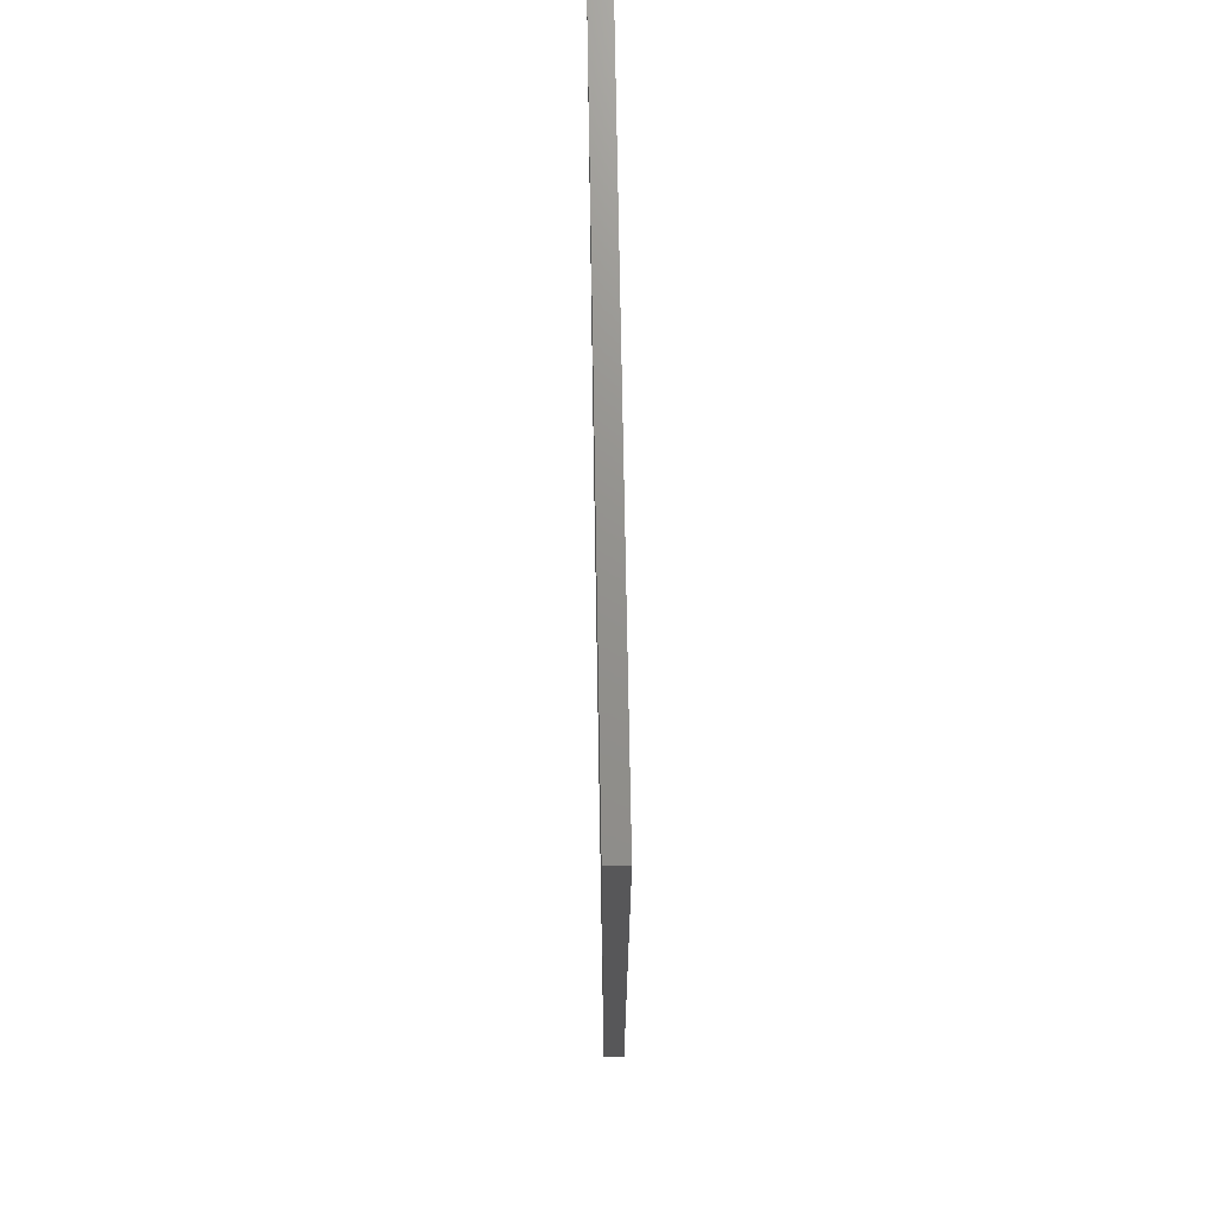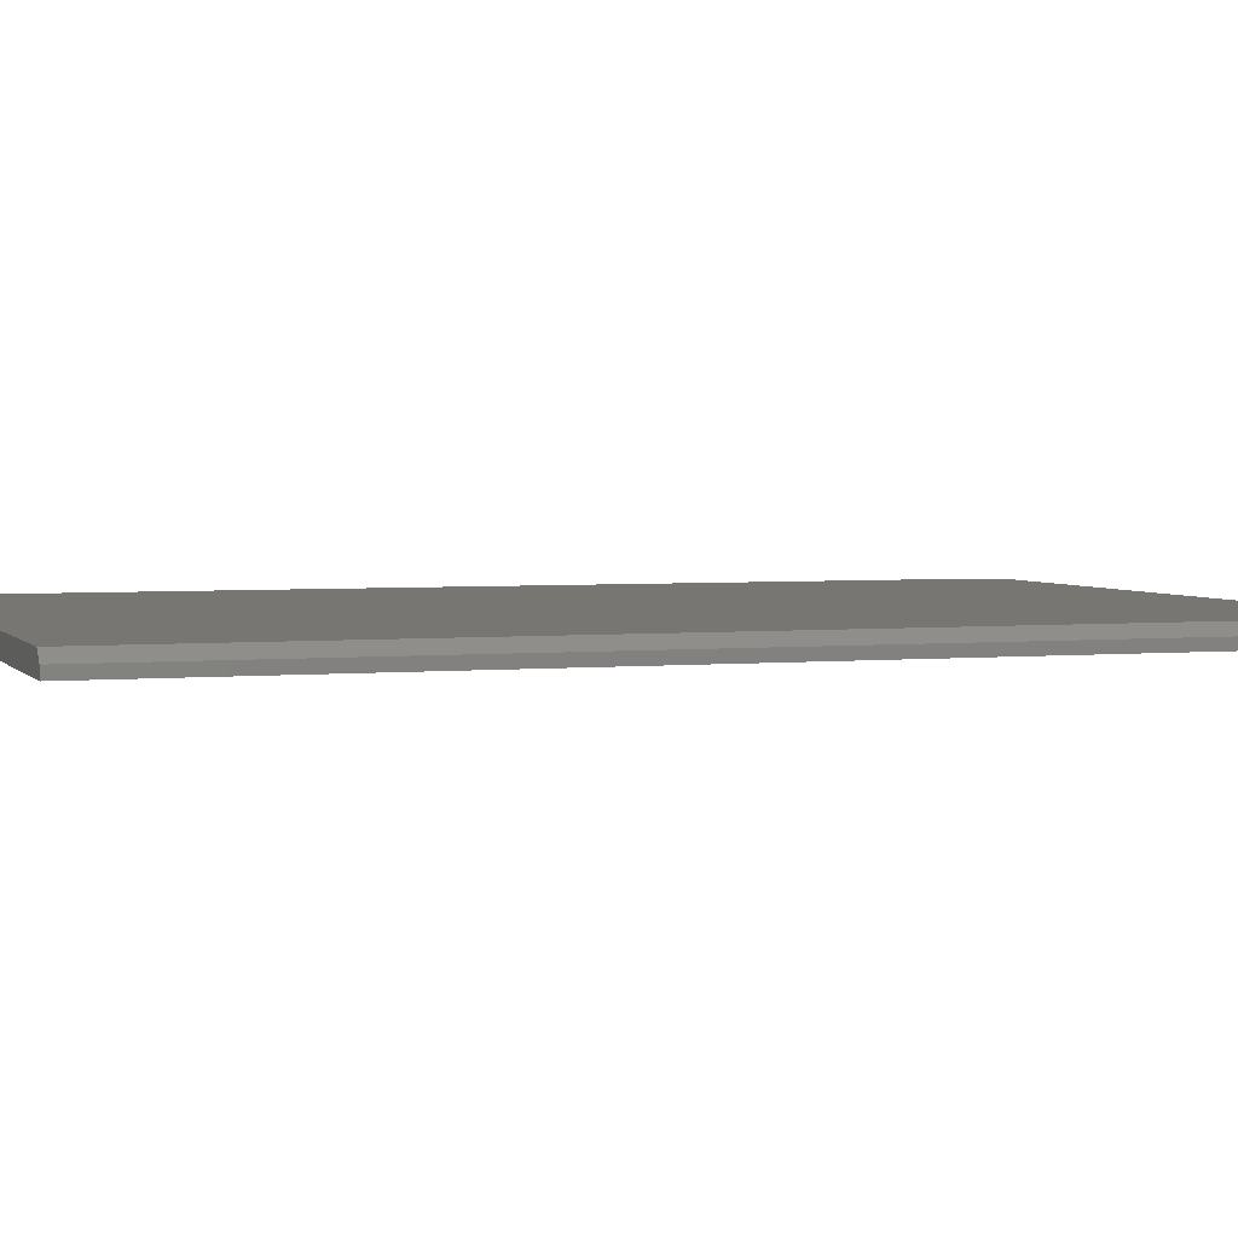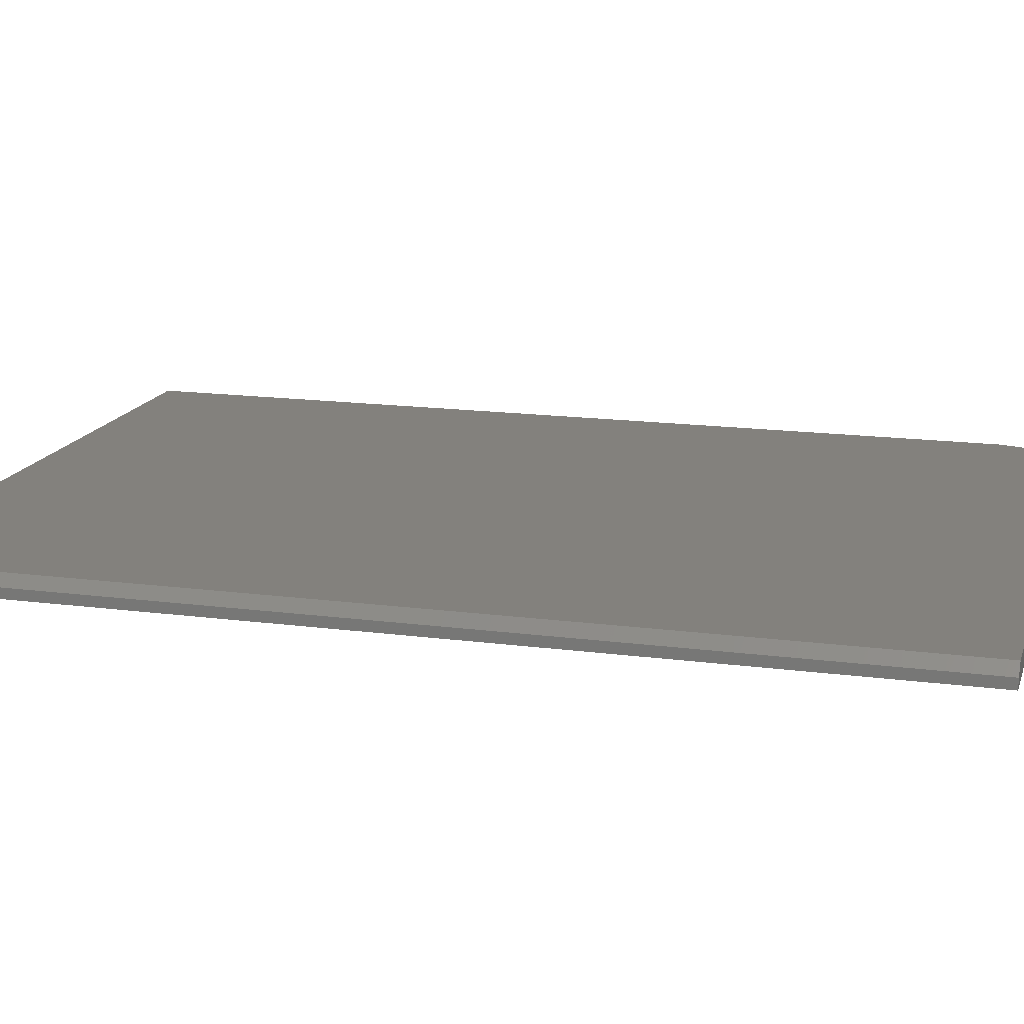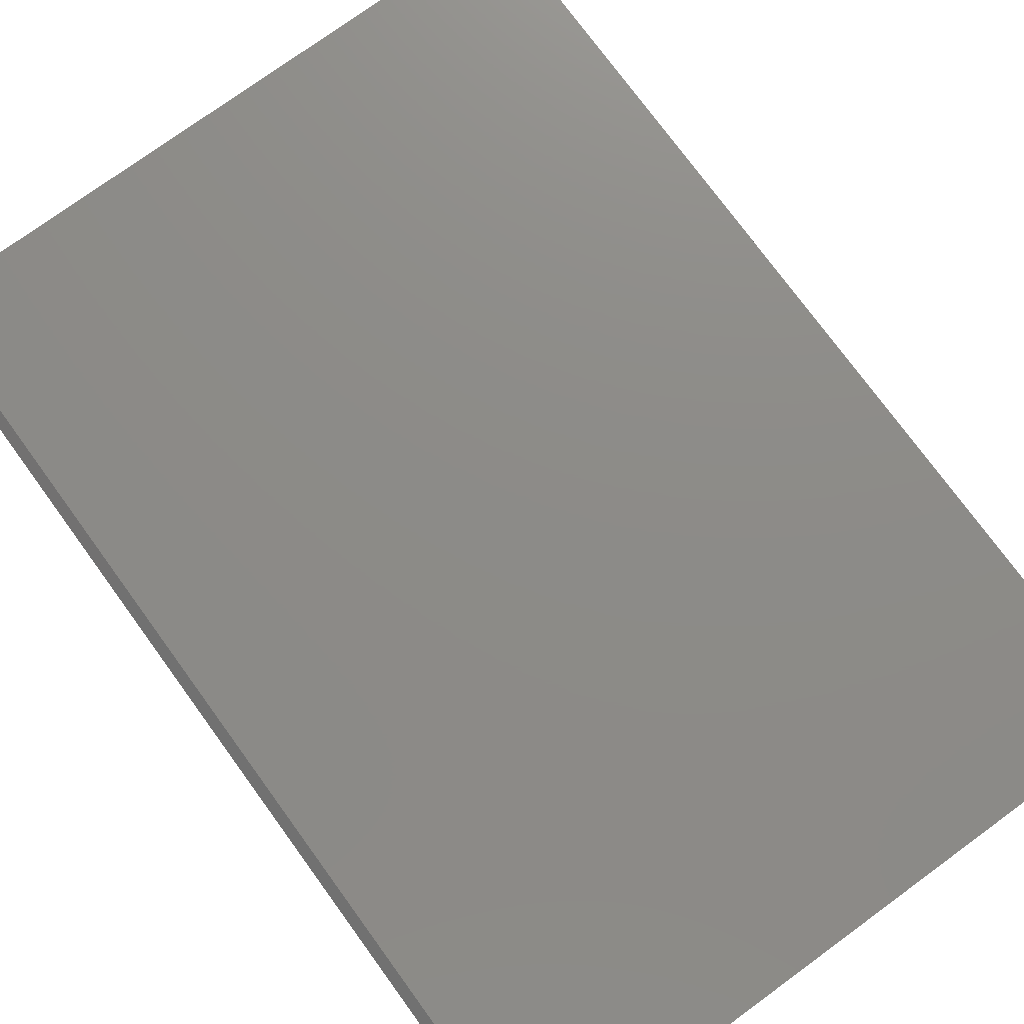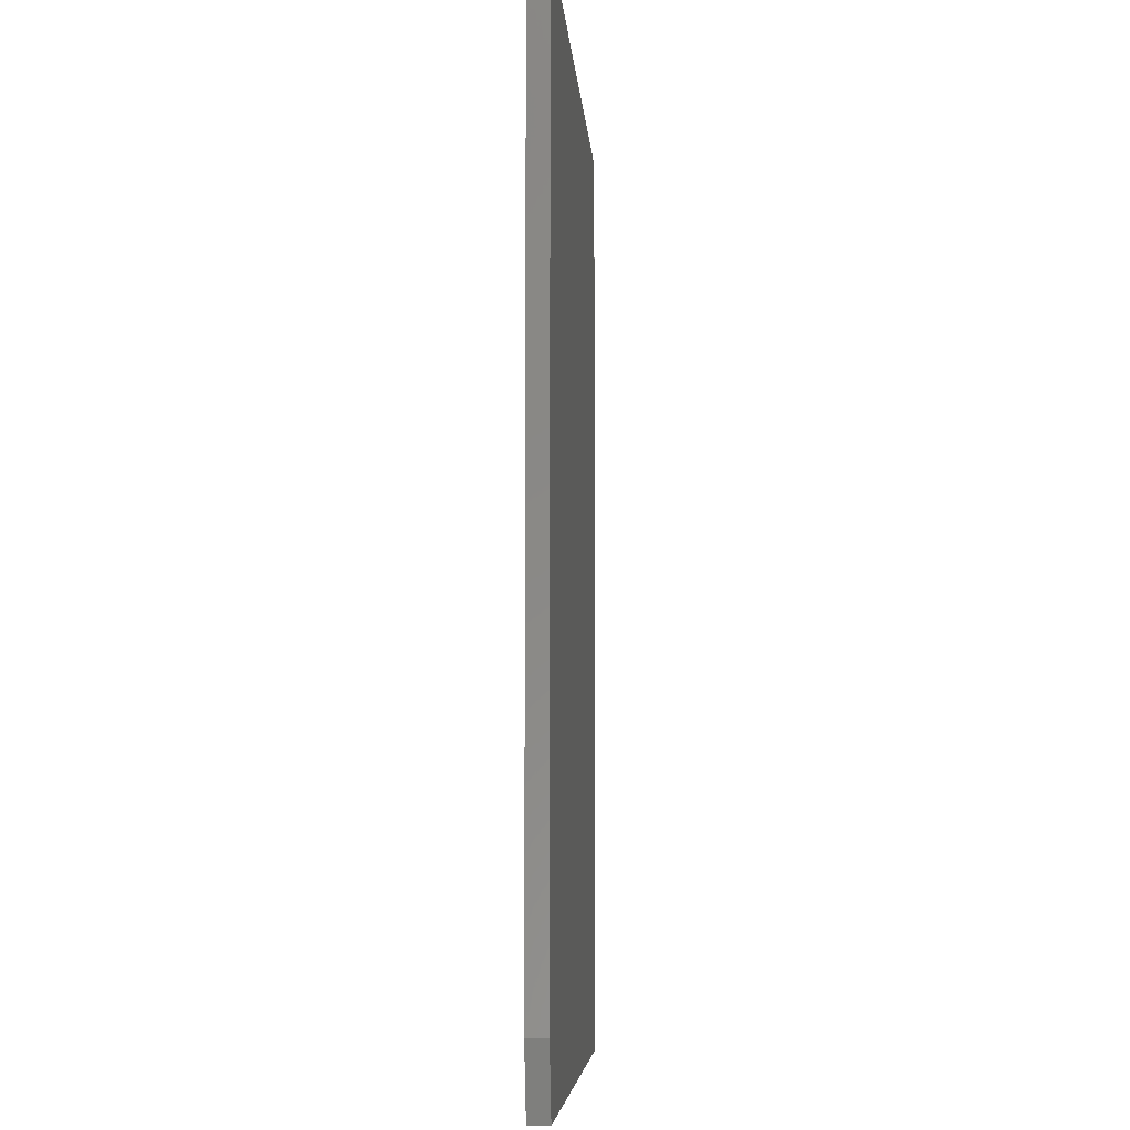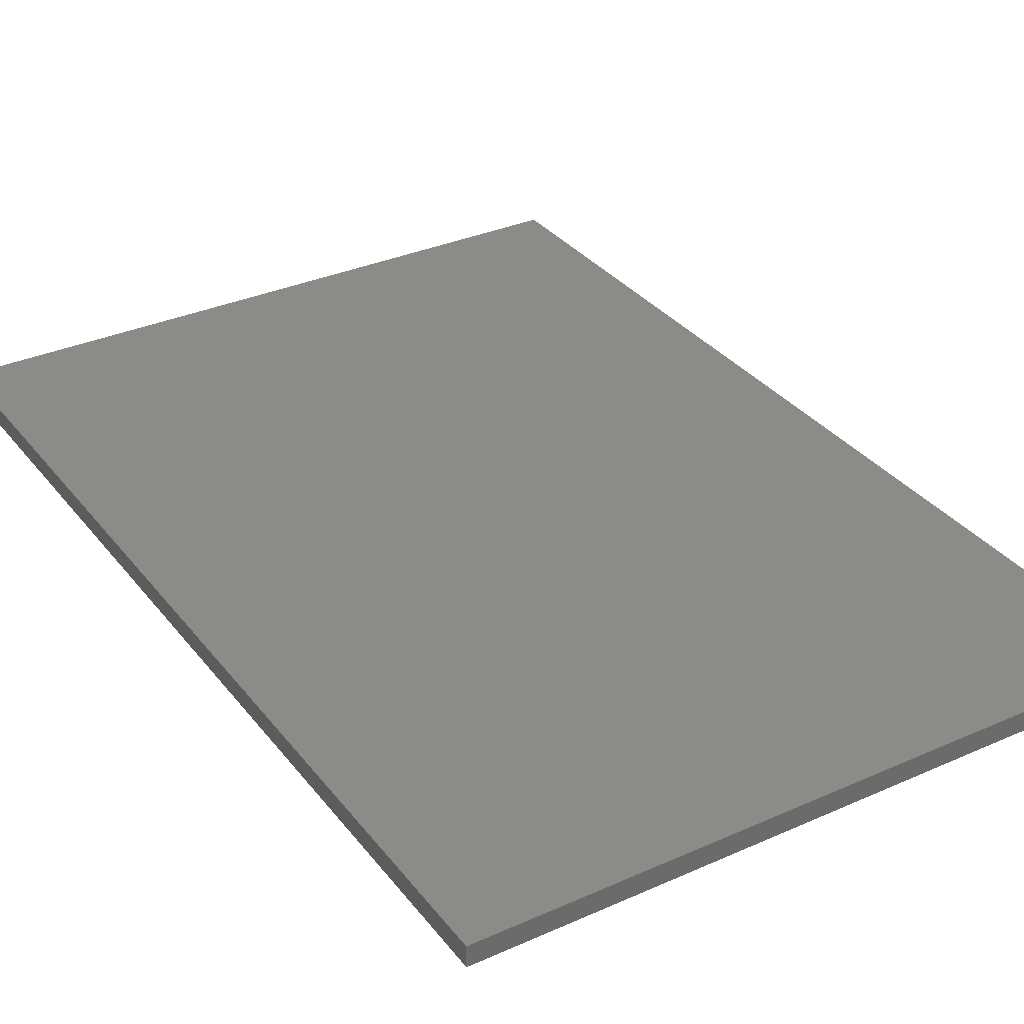
<metadata>
{"format":"stl","ext":"stl","renderer":"f3d","projection":"perspective","resolution":1024,"background":"white","views":[{"elev":72.1,"azim":89.0,"up":"+Y"},{"elev":3.3,"azim":-109.0,"up":"+Z"},{"elev":15.7,"azim":-74.4,"up":"+Z"},{"elev":75.7,"azim":-36.1,"up":"+Z"},{"elev":-6.2,"azim":93.8,"up":"+Y"},{"elev":32.9,"azim":148.4,"up":"+Z"}]}
</metadata>
<code>
# stl→obj: 12 verts, 20 faces
v 0.5187 0.75 0.01562
v -0.5078 0.75 0.01562
v 0.5187 -0.6406 0.01562
v -0.5078 -0.75 0.01562
v 0.4874 -0.75 0.01562
v 0.4874 -0.75 -0.01562
v -0.5234 -0.75 -0.01562
v -0.5234 -0.75 3.469e-18
v 0.5187 -0.6406 -0.01562
v -0.5234 0.75 -0.01562
v 0.5187 0.75 -0.01562
v -0.5234 0.75 3.469e-18
f 1 2 3
f 3 2 4
f 3 4 5
f 6 5 7
f 7 5 4
f 7 4 8
f 6 7 9
f 9 7 10
f 9 10 11
f 3 9 1
f 1 9 11
f 3 5 9
f 9 5 6
f 12 10 8
f 8 10 7
f 1 11 2
f 2 11 10
f 2 10 12
f 2 12 4
f 4 12 8

</code>
